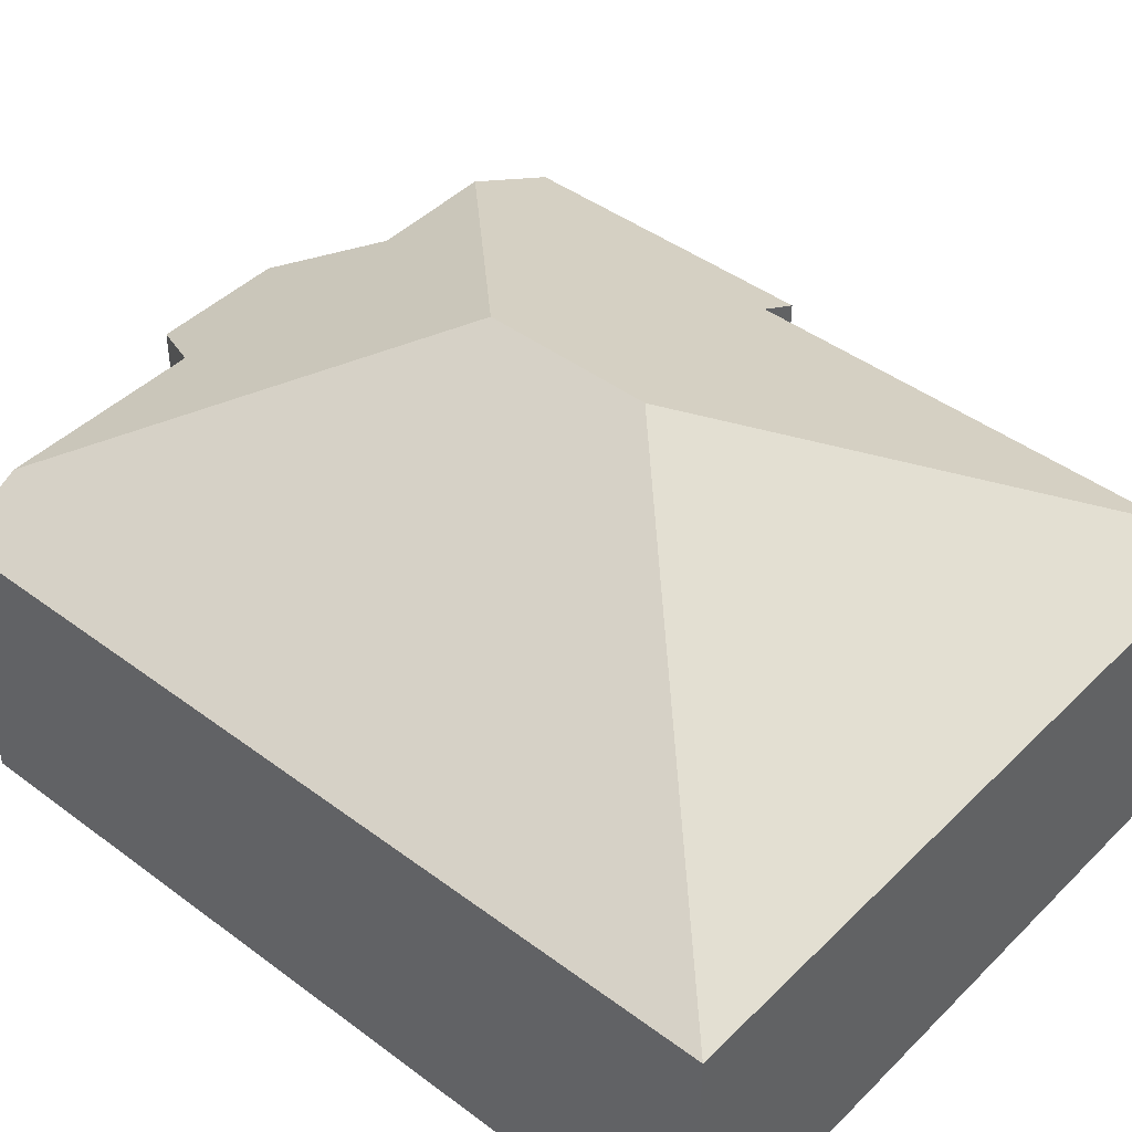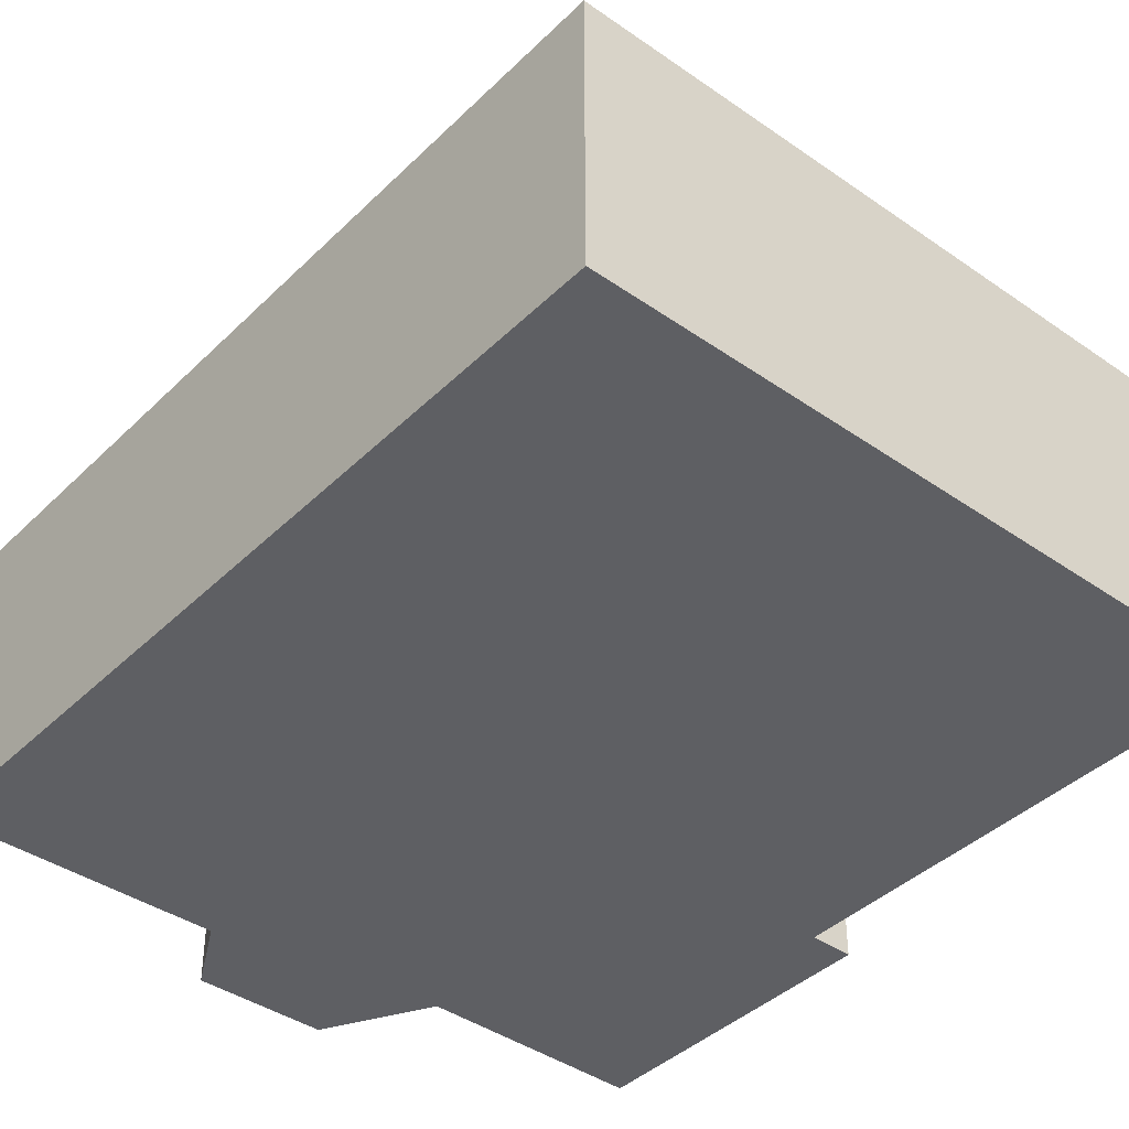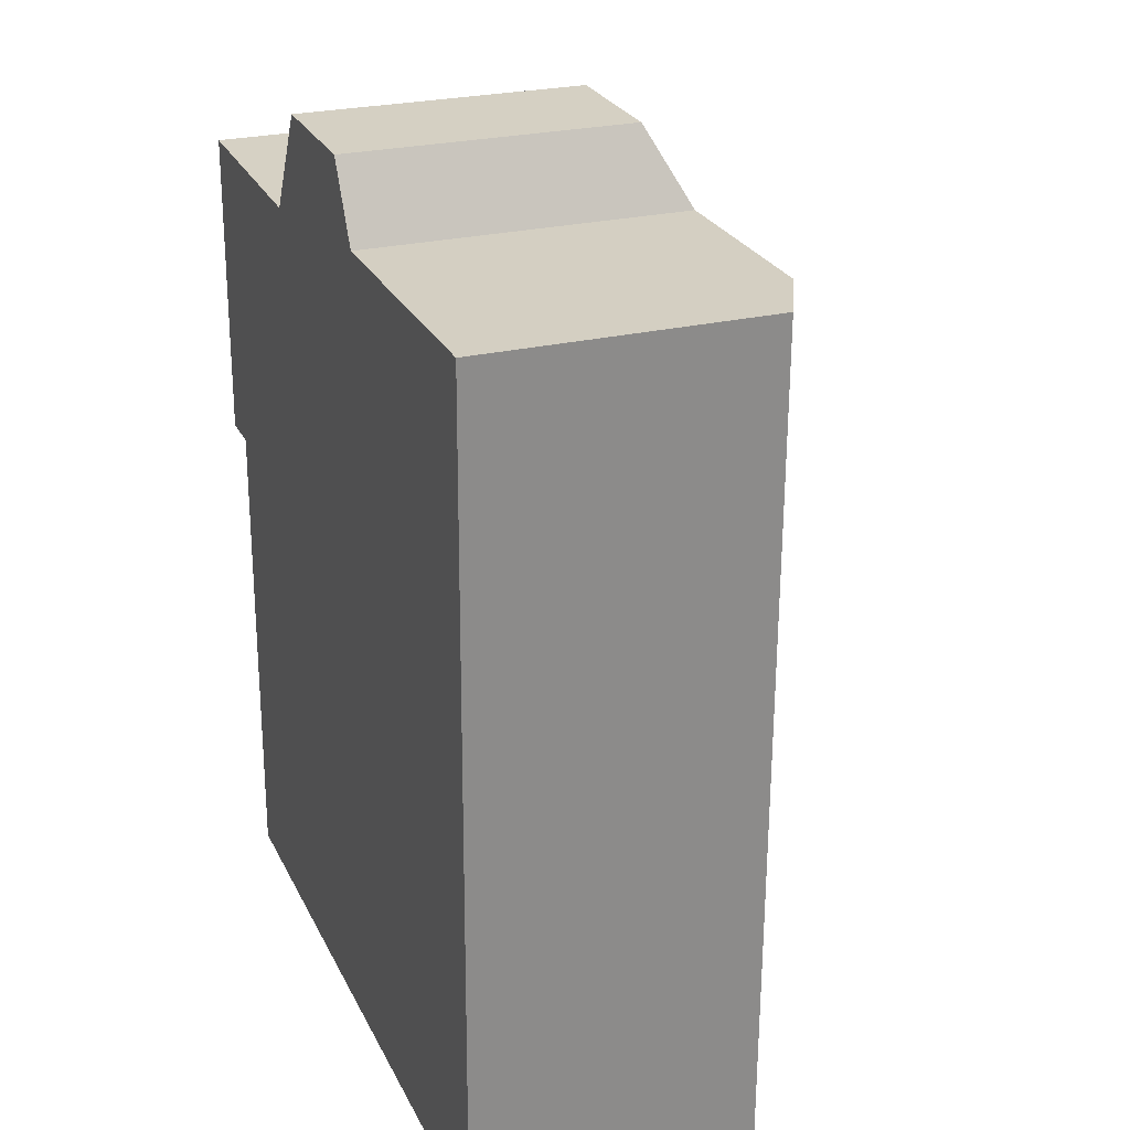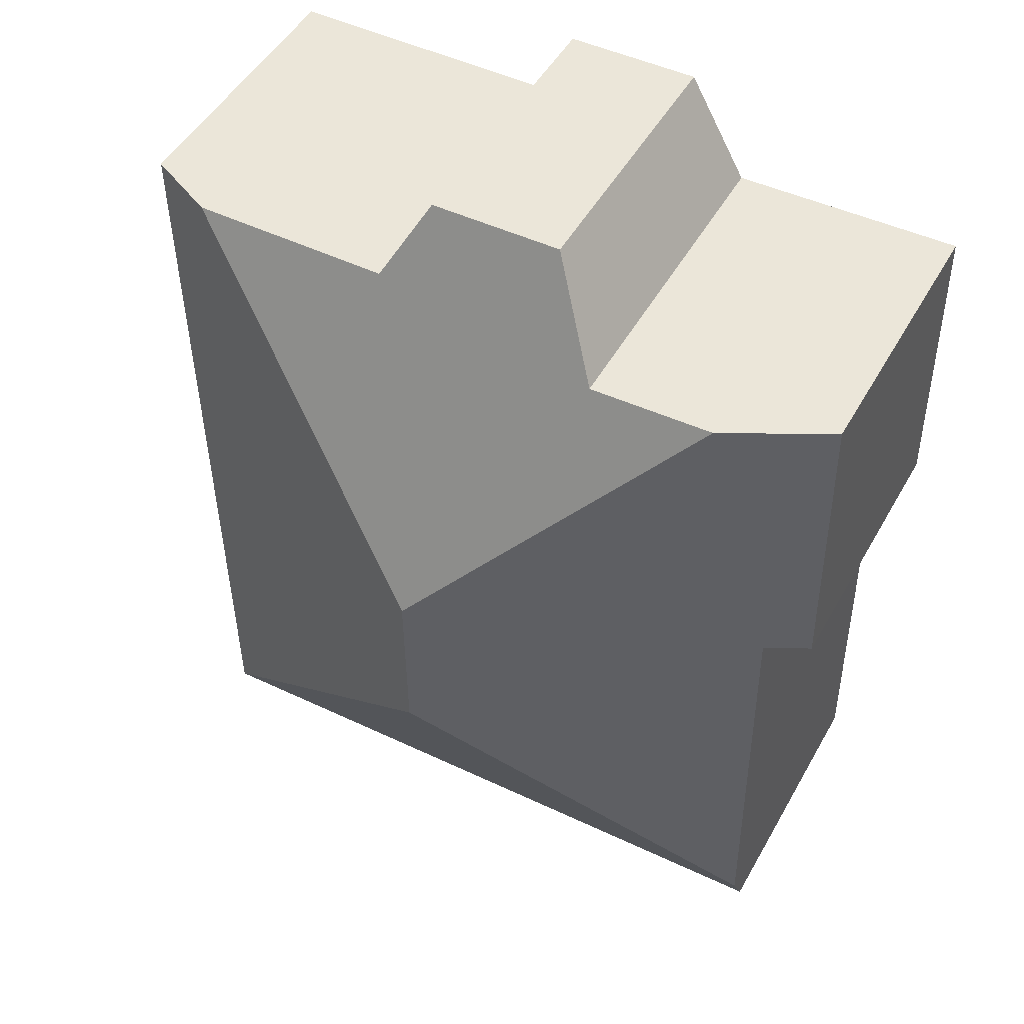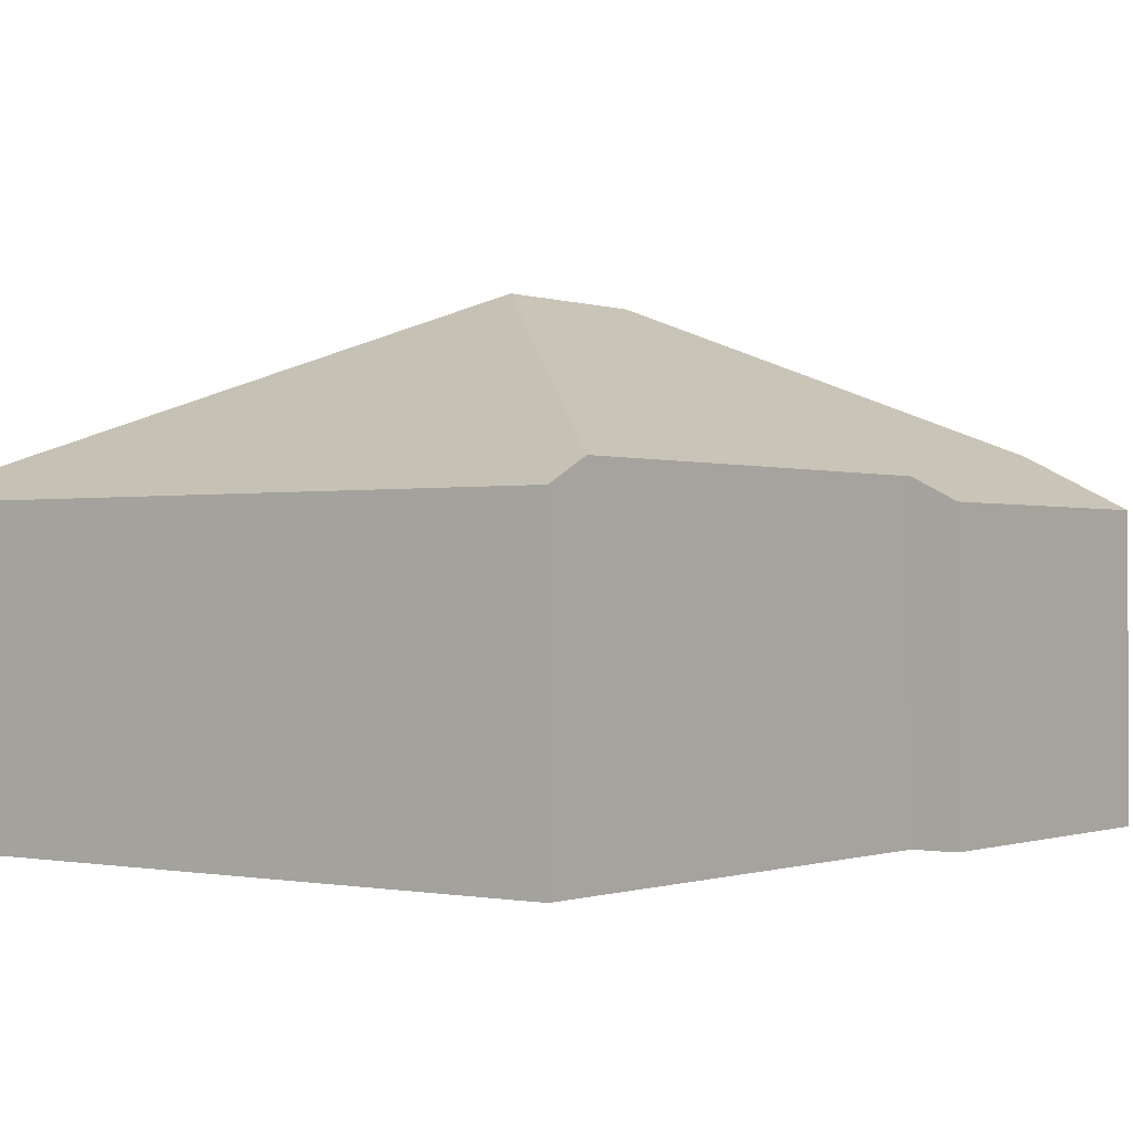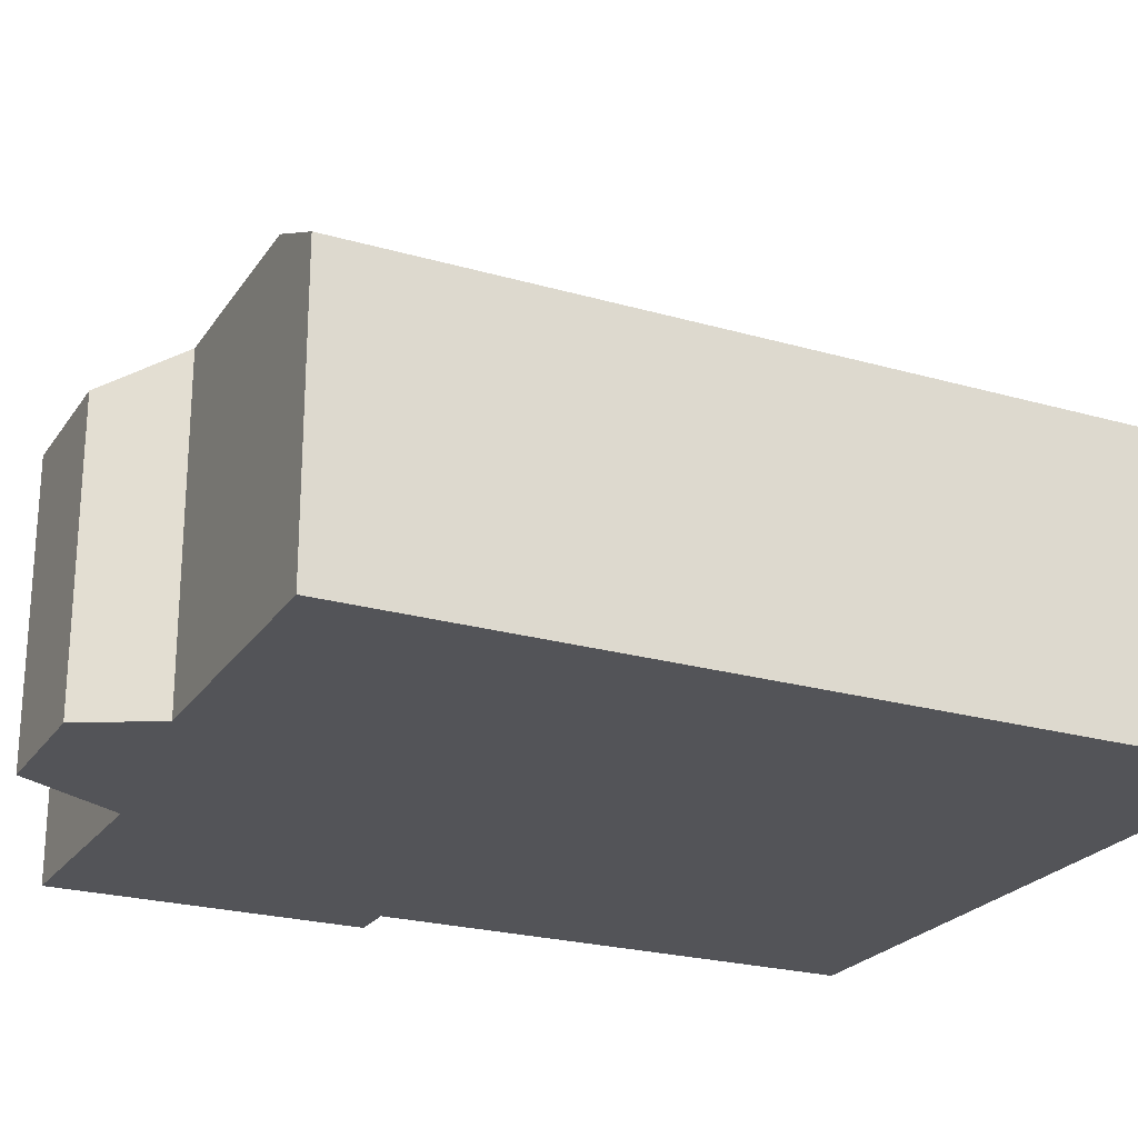
<metadata>
{"format":"obj","ext":"obj","renderer":"f3d","projection":"perspective","resolution":1024,"background":"white","views":[{"elev":43.9,"azim":131.9,"up":"+Y"},{"elev":-40.7,"azim":140.3,"up":"+Y"},{"elev":25.3,"azim":68.6,"up":"+Z"},{"elev":48.8,"azim":-151.7,"up":"+Z"},{"elev":-0.5,"azim":-142.1,"up":"+Y"},{"elev":-23.5,"azim":65.0,"up":"+Y"}]}
</metadata>
<code>
v  3.356 4.864 4.43
v  5.305 6.745 0.625
v  1.555 4.855 4.474
v  4.219 4.108 5.936
v  6.147 4.108 5.91
v  6.71 4.635 4.843
v  9.621 4.623 4.826
v  5.275 6.745 -1.814
v  10.66 4.108 4.82
v  10.5 4.108 -7.177
v  0.552 4.108 -7.051
v  0.559 4.425 -6.415
v  0.63 4.421 -0.008
v  0 4.108 2.515e-16
v  0.061 4.111 4.51
v  0.552 4.317e-16 -7.051
v  0.63 4.899e-19 -0.008
v  0.559 3.928e-16 -6.415
v  0.061 -2.762e-16 4.51
v  0 0 0
v  10.5 4.395e-16 -7.177
v  3.356 -2.713e-16 4.43
v  1.555 -2.74e-16 4.474
v  4.219 -3.635e-16 5.936
v  6.147 -3.619e-16 5.91
v  6.71 -2.965e-16 4.843
v  10.66 -2.951e-16 4.82
v  9.621 -2.955e-16 4.826
g defaultobject
f 1 2 3
f 2 1 4
f 2 4 5
f 2 5 6
f 2 6 7
f 8 9 10
f 9 8 2
f 9 2 7
f 11 8 10
f 8 11 12
f 13 8 12
f 8 13 2
f 2 13 3
f 3 13 14
f 3 14 15
f 11 13 12
f 13 11 16
f 13 16 17
f 17 16 18
f 14 19 15
f 19 14 20
f 17 14 13
f 14 17 20
f 21 11 10
f 11 21 16
f 15 1 3
f 1 15 19
f 1 19 22
f 22 19 23
f 24 5 4
f 5 24 25
f 26 7 6
f 7 26 9
f 9 26 27
f 27 26 28
f 22 4 1
f 4 22 24
f 5 26 6
f 26 5 25
f 27 10 9
f 10 27 21
f 24 26 25
f 20 17 19
f 28 21 27
f 21 28 26
f 21 26 24
f 21 24 22
f 21 22 23
f 21 23 19
f 21 19 17
f 21 17 18
f 21 18 16

</code>
